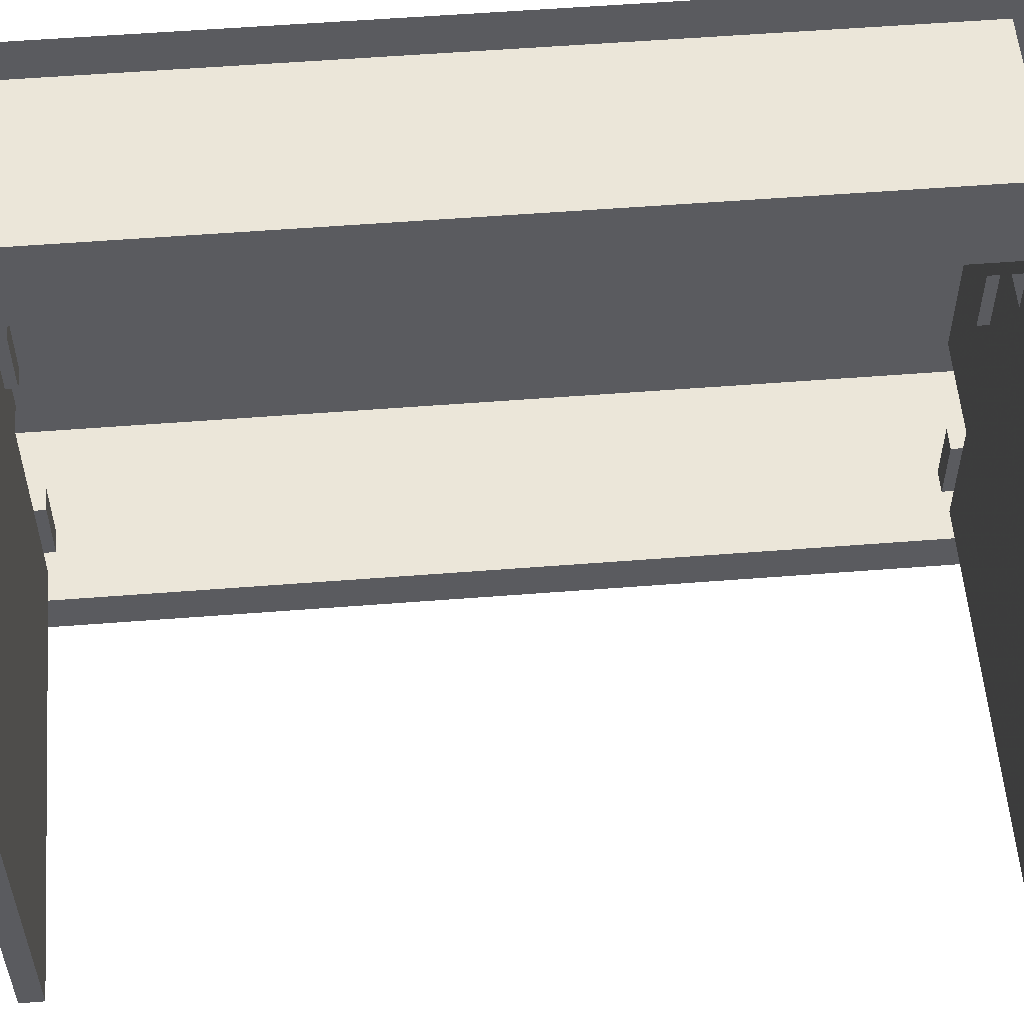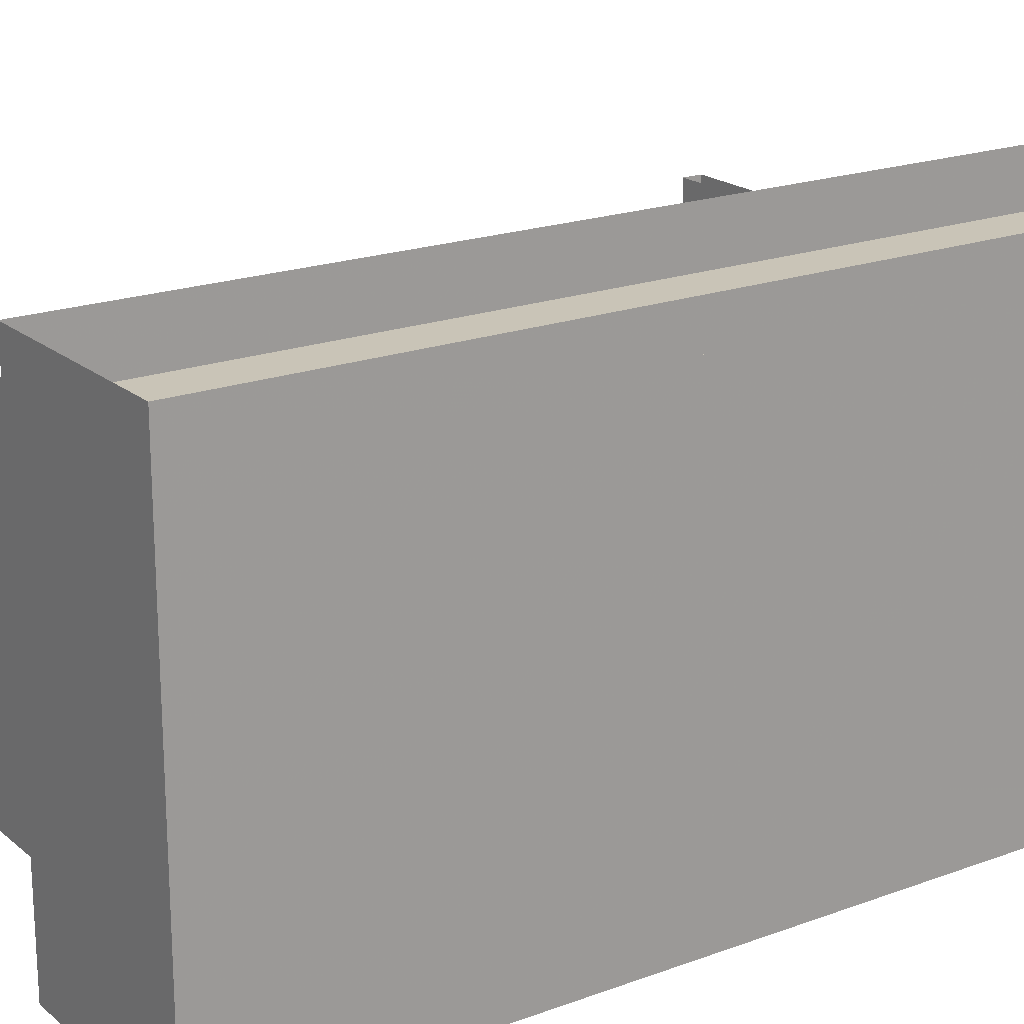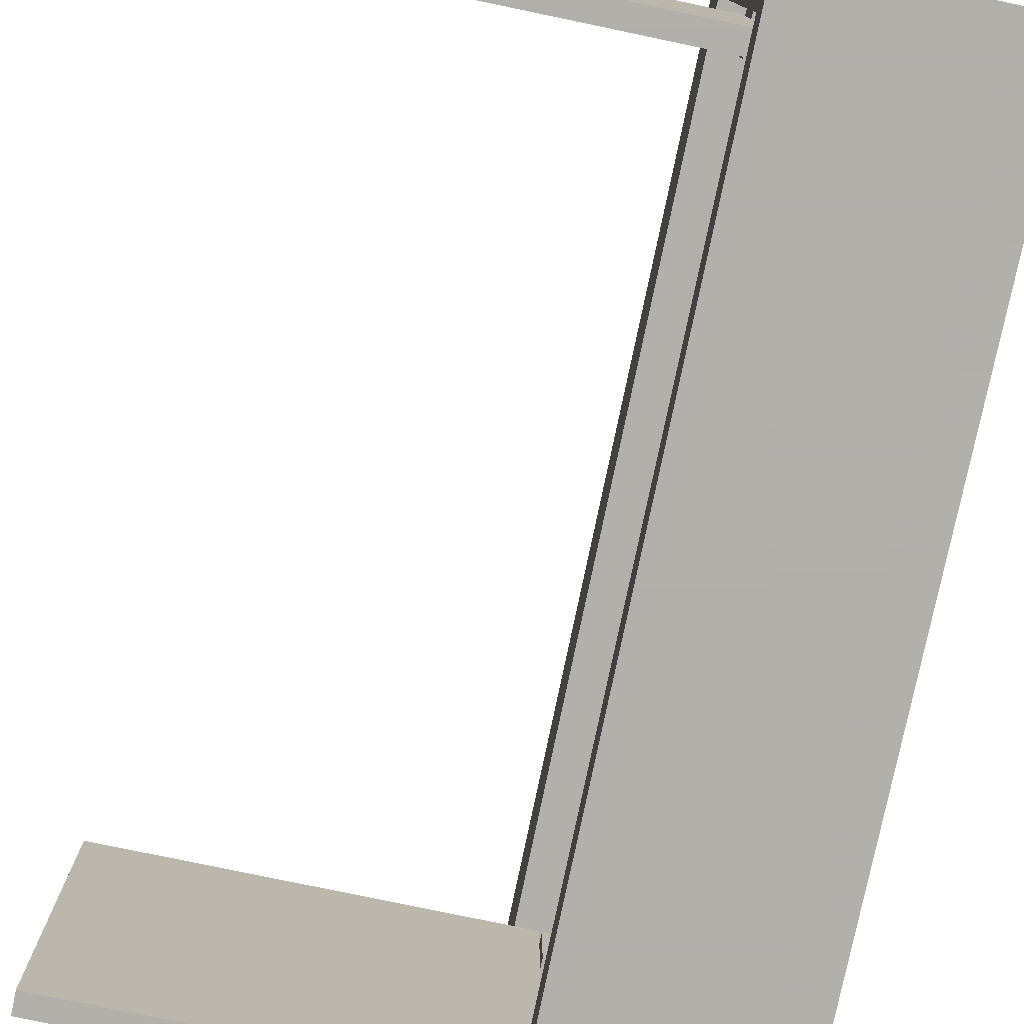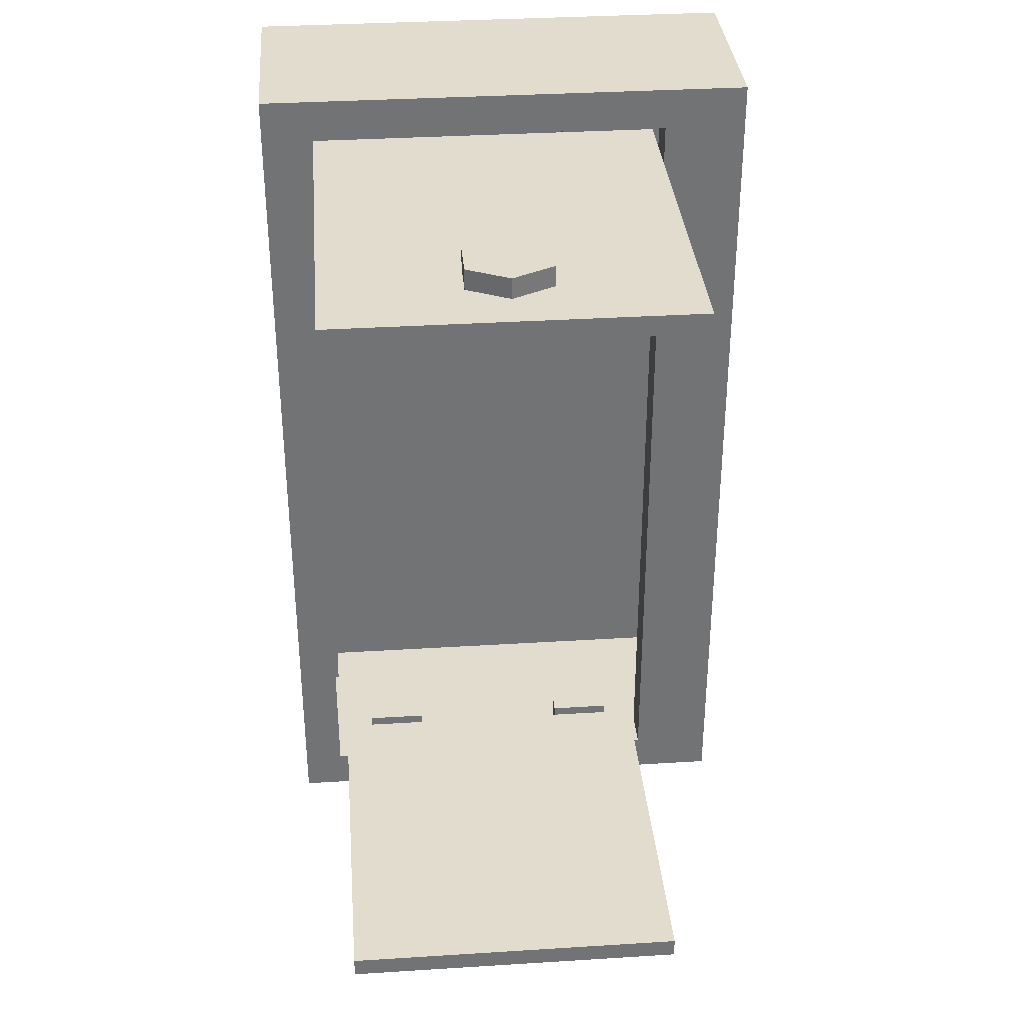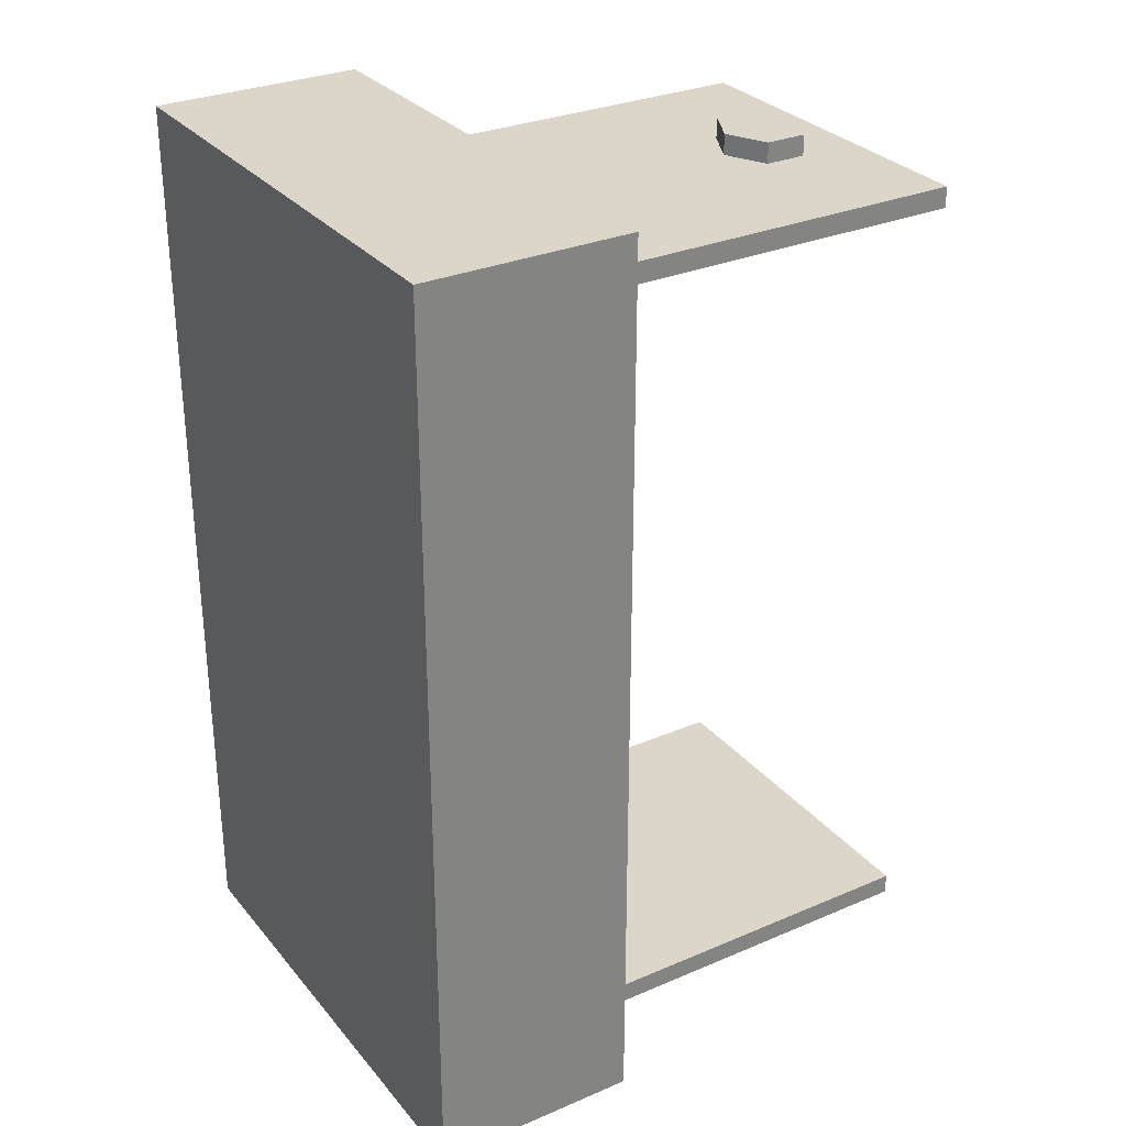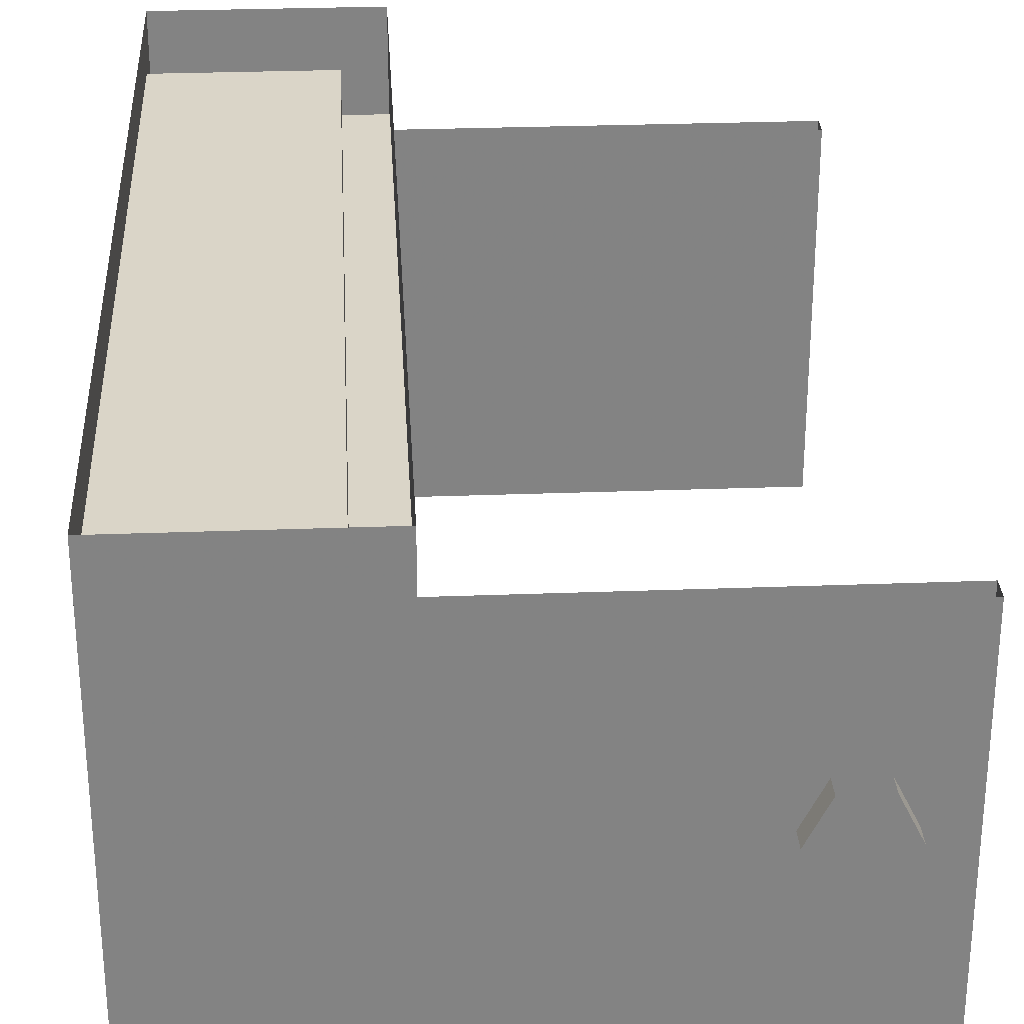
<metadata>
{"format":"obj","ext":"obj","renderer":"f3d","projection":"perspective","resolution":1024,"background":"white","views":[{"elev":55.7,"azim":85.3,"up":"+Y"},{"elev":19.9,"azim":-124.2,"up":"+Y"},{"elev":-78.4,"azim":168.2,"up":"+Y"},{"elev":34.6,"azim":85.2,"up":"+Z"},{"elev":29.9,"azim":-31.9,"up":"+Z"},{"elev":29.3,"azim":-3.2,"up":"+Y"}]}
</metadata>
<code>
v 0.375 -1.141 -0.6094
v 0.375 -1.672 -0.6094
v -0.2188 -1.672 -0.6094
v -0.2188 -1.141 -0.6094
v -0.2188 -1.141 -0.5781
v -0.2188 -1.672 -0.5781
v 0.375 -1.672 -0.5781
v 0.375 -1.141 -0.5781
v 0.2812 -1.469 -0.6406
v 0.2188 -1.469 -0.6406
v 0.1875 -1.406 -0.6406
v 0.2188 -1.344 -0.6406
v 0.2812 -1.344 -0.6406
v 0.3125 -1.406 -0.6406
v 0.3125 -1.406 -0.6094
v 0.2812 -1.469 -0.6094
v 0.2188 -1.469 -0.6094
v 0.1875 -1.406 -0.6094
v 0.2188 -1.344 -0.6094
v 0.2812 -1.344 -0.6094
v 0.375 -1.141 0.5781
v 0.375 -1.672 0.5781
v -0.2188 -1.672 0.5781
v -0.2188 -1.141 0.5781
v -0.2188 -1.141 0.6094
v -0.2188 -1.672 0.6094
v 0.375 -1.672 0.6094
v 0.375 -1.141 0.6094
v 0.2188 -1.469 0.6094
v 0.2812 -1.469 0.6094
v 0.2812 -1.469 0.6406
v 0.2188 -1.469 0.6406
v 0.1875 -1.406 0.6094
v 0.1875 -1.406 0.6406
v 0.2188 -1.344 0.6094
v 0.2188 -1.344 0.6406
v 0.3125 -1.406 0.6406
v 0.2812 -1.344 0.6406
v 0.3125 -1.406 0.6094
v 0.2812 -1.344 0.6094
v -0.5 -1.75 -0.6875
v -0.5 -1.75 0.6875
v -0.5 -1 0.6875
v -0.5 -1 -0.6875
v -0.1875 -1 -0.6875
v -0.1875 -1.75 -0.6875
v -0.1875 -1.75 0.6875
v -0.1875 -1 0.6875
v -0.1875 -1.125 0.625
v -0.1875 -1.125 -0.625
v -0.1875 -1.688 -0.625
v -0.1875 -1.688 0.625
v -0.25 -1.125 0.625
v -0.25 -1.125 -0.625
v -0.25 -1.688 -0.625
v -0.25 -1.062 0.625
v -0.25 -1.062 -0.625
v -0.5 -1.062 0.625
v -0.5 -1.062 -0.625
v -0.5 -1.688 -0.625
v -0.25 -1.688 0.625
v -0.5 -1.688 0.625
v -0.2188 -1.625 -0.5625
v -0.2188 -1.531 -0.5625
v -0.25 -1.531 -0.5625
v -0.25 -1.625 -0.5625
v -0.2188 -1.625 -0.625
v -0.2188 -1.531 -0.625
v -0.25 -1.625 -0.625
v -0.2188 -1.281 -0.5625
v -0.2188 -1.188 -0.5625
v -0.25 -1.188 -0.5625
v -0.25 -1.281 -0.5625
v -0.2188 -1.281 -0.625
v -0.2188 -1.188 -0.625
v -0.25 -1.281 -0.625
v -0.2188 -1.531 0.5625
v -0.2188 -1.625 0.5625
v -0.25 -1.625 0.5625
v -0.25 -1.531 0.5625
v -0.2188 -1.625 0.625
v -0.25 -1.625 0.625
v -0.2188 -1.531 0.625
v -0.2188 -1.188 0.5625
v -0.2188 -1.281 0.5625
v -0.25 -1.281 0.5625
v -0.25 -1.188 0.5625
v -0.2188 -1.281 0.625
v -0.25 -1.281 0.625
v -0.2188 -1.188 0.625
f 1 2 3
f 1 3 4
f 5 6 7
f 5 7 8
f 8 7 2
f 8 2 1
f 3 2 7
f 3 7 6
f 21 22 23
f 21 23 24
f 25 26 27
f 25 27 28
f 28 27 22
f 28 22 21
f 23 22 27
f 23 27 26
f 9 10 11
f 9 11 12
f 9 12 13
f 9 13 14
f 9 14 15
f 9 15 16
f 9 16 10
f 10 16 17
f 10 17 11
f 11 17 18
f 11 18 12
f 12 18 19
f 14 13 20
f 14 20 15
f 29 30 31
f 29 31 32
f 29 32 33
f 33 32 34
f 33 34 35
f 35 34 36
f 36 34 37
f 36 37 38
f 38 37 39
f 38 39 40
f 37 34 32
f 37 32 31
f 37 31 30
f 37 30 39
f 63 64 65
f 63 65 66
f 63 66 67
f 63 67 64
f 64 67 68
f 67 66 69
f 70 71 72
f 70 72 73
f 70 73 74
f 70 74 71
f 71 74 75
f 74 73 76
f 77 78 79
f 77 79 80
f 78 81 82
f 78 82 79
f 83 81 78
f 83 78 77
f 84 85 86
f 84 86 87
f 85 88 89
f 85 89 86
f 90 88 85
f 90 85 84
f 41 42 43
f 41 43 44
f 41 44 45
f 41 45 46
f 41 46 42
f 42 46 47
f 42 47 43
f 43 47 48
f 48 47 49
f 48 49 45
f 45 49 50
f 45 50 51
f 45 51 46
f 46 51 47
f 47 51 52
f 47 52 49
f 49 52 53
f 49 53 50
f 50 53 54
f 50 54 51
f 51 54 55
f 54 53 56
f 54 56 57
f 57 56 58
f 57 58 59
f 57 59 55
f 55 59 60
f 53 52 61
f 62 58 56
f 62 56 61
f 44 43 42
f 44 42 41

</code>
